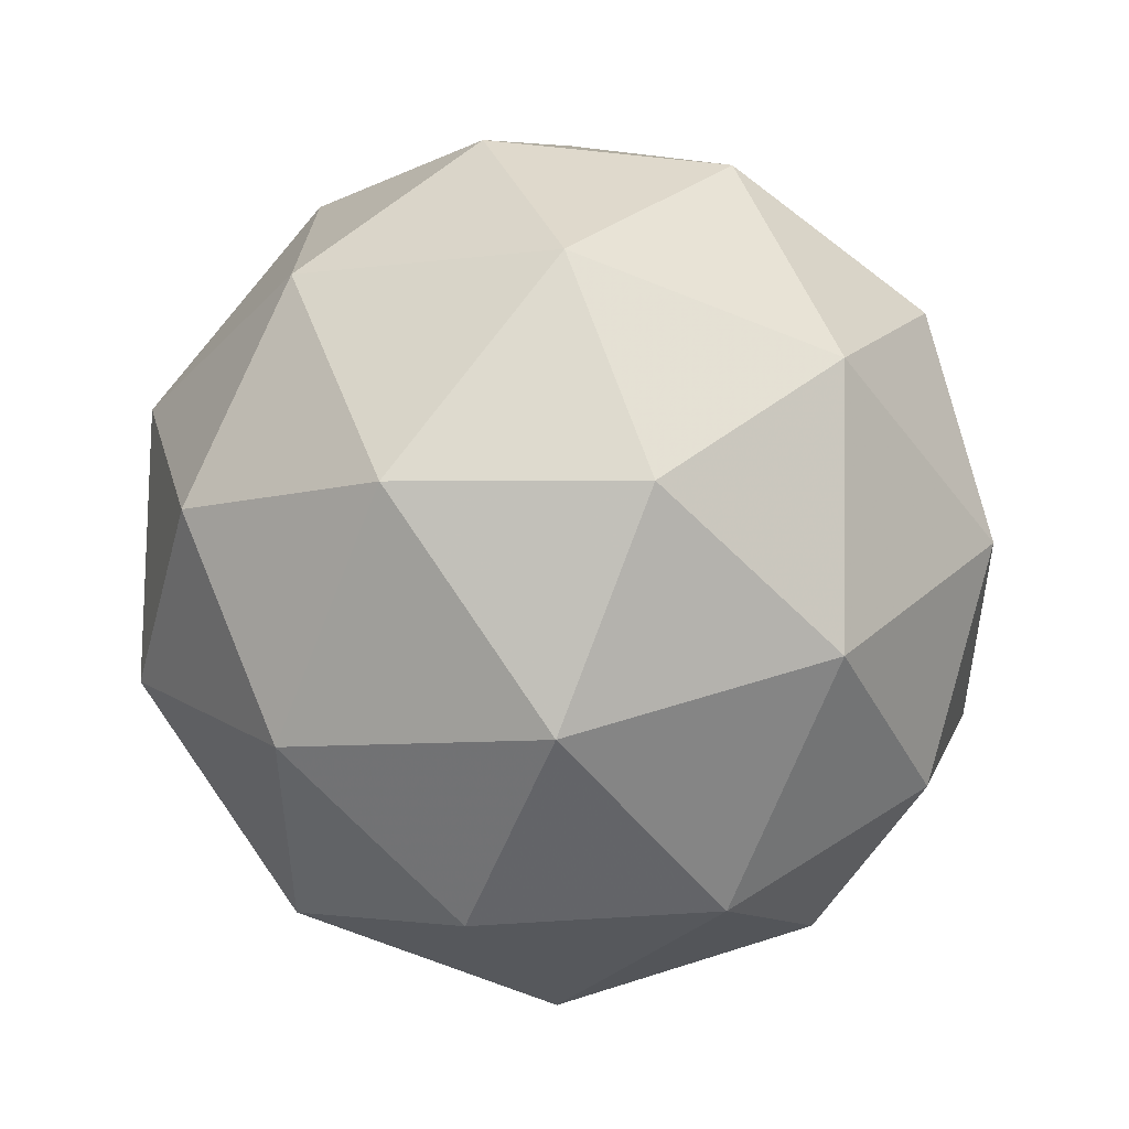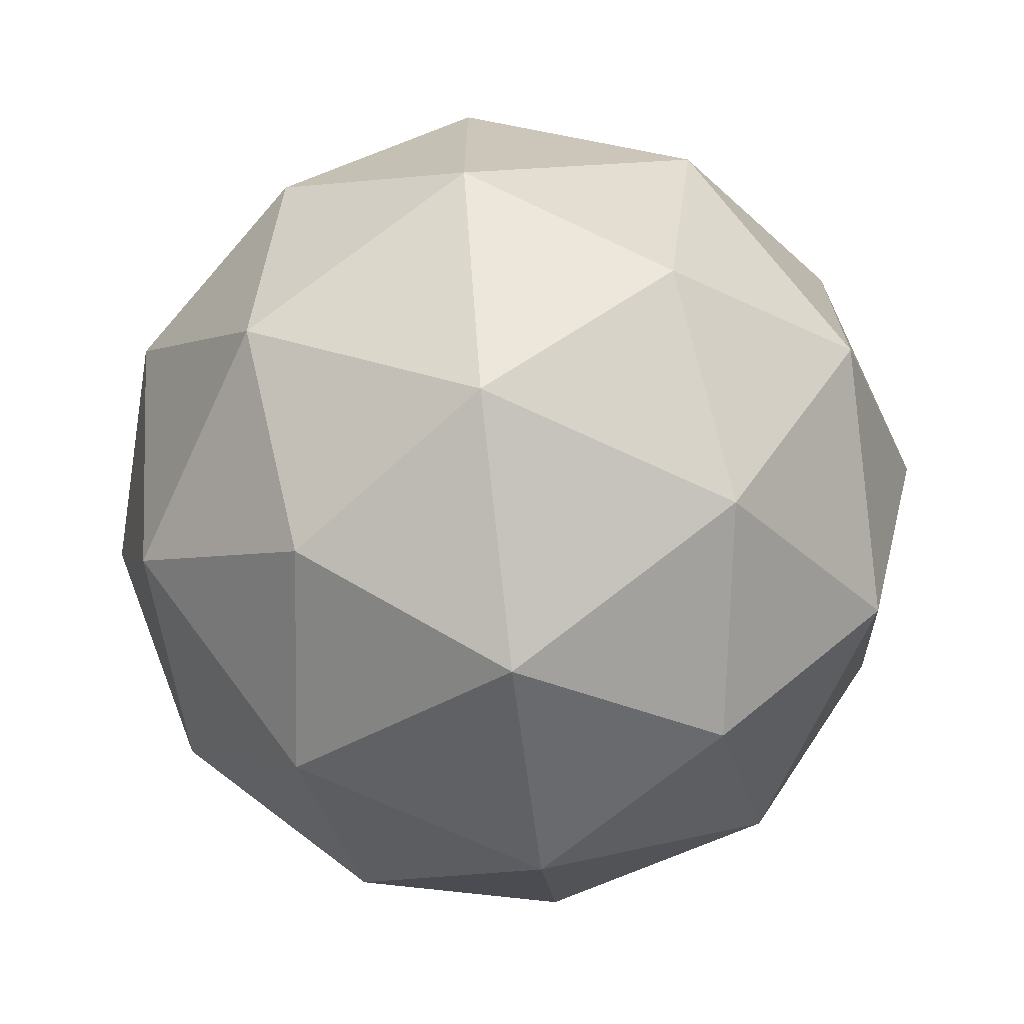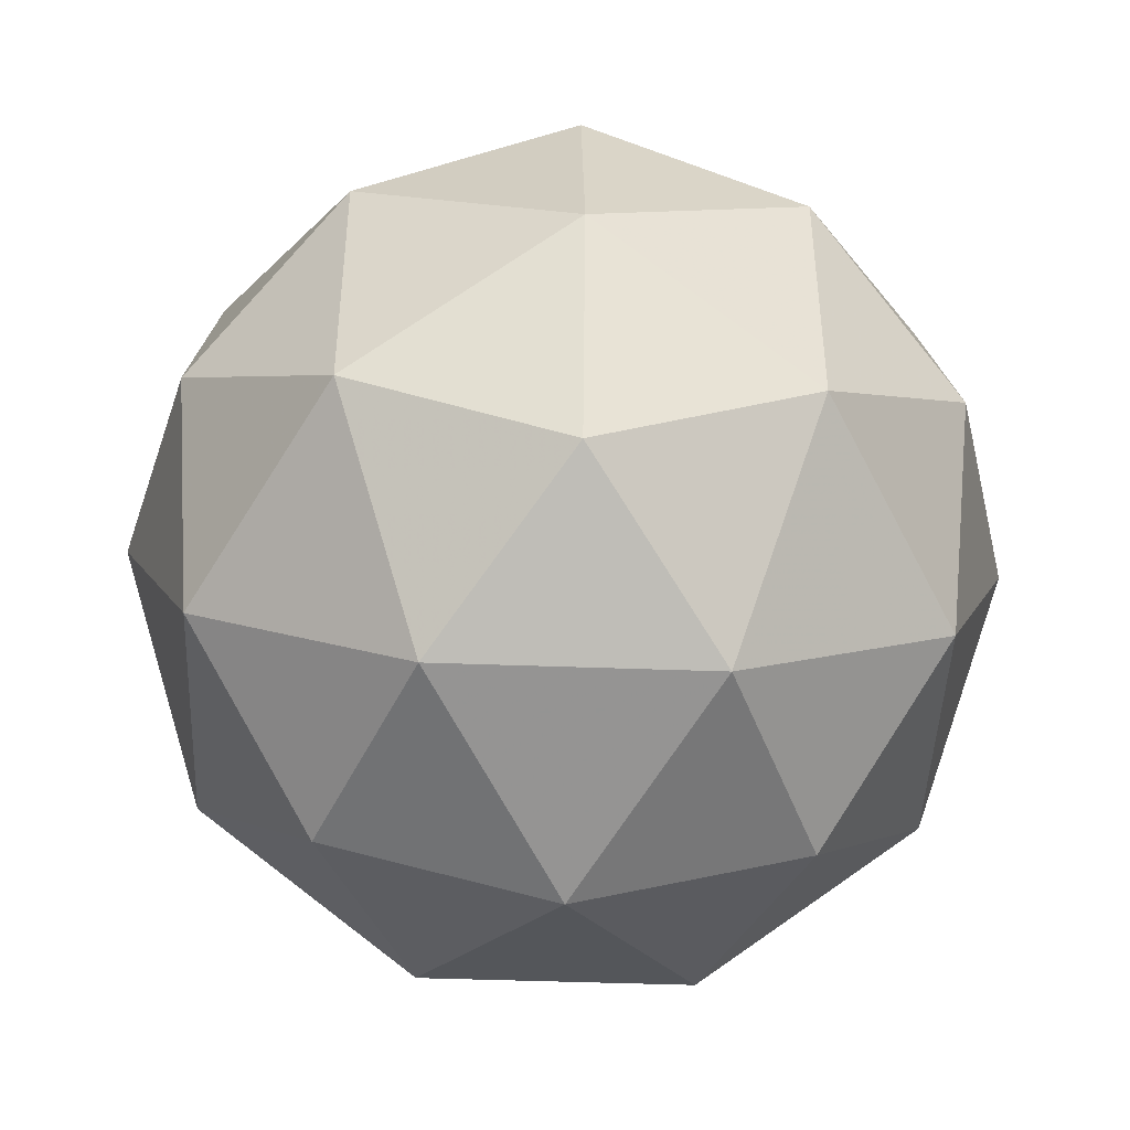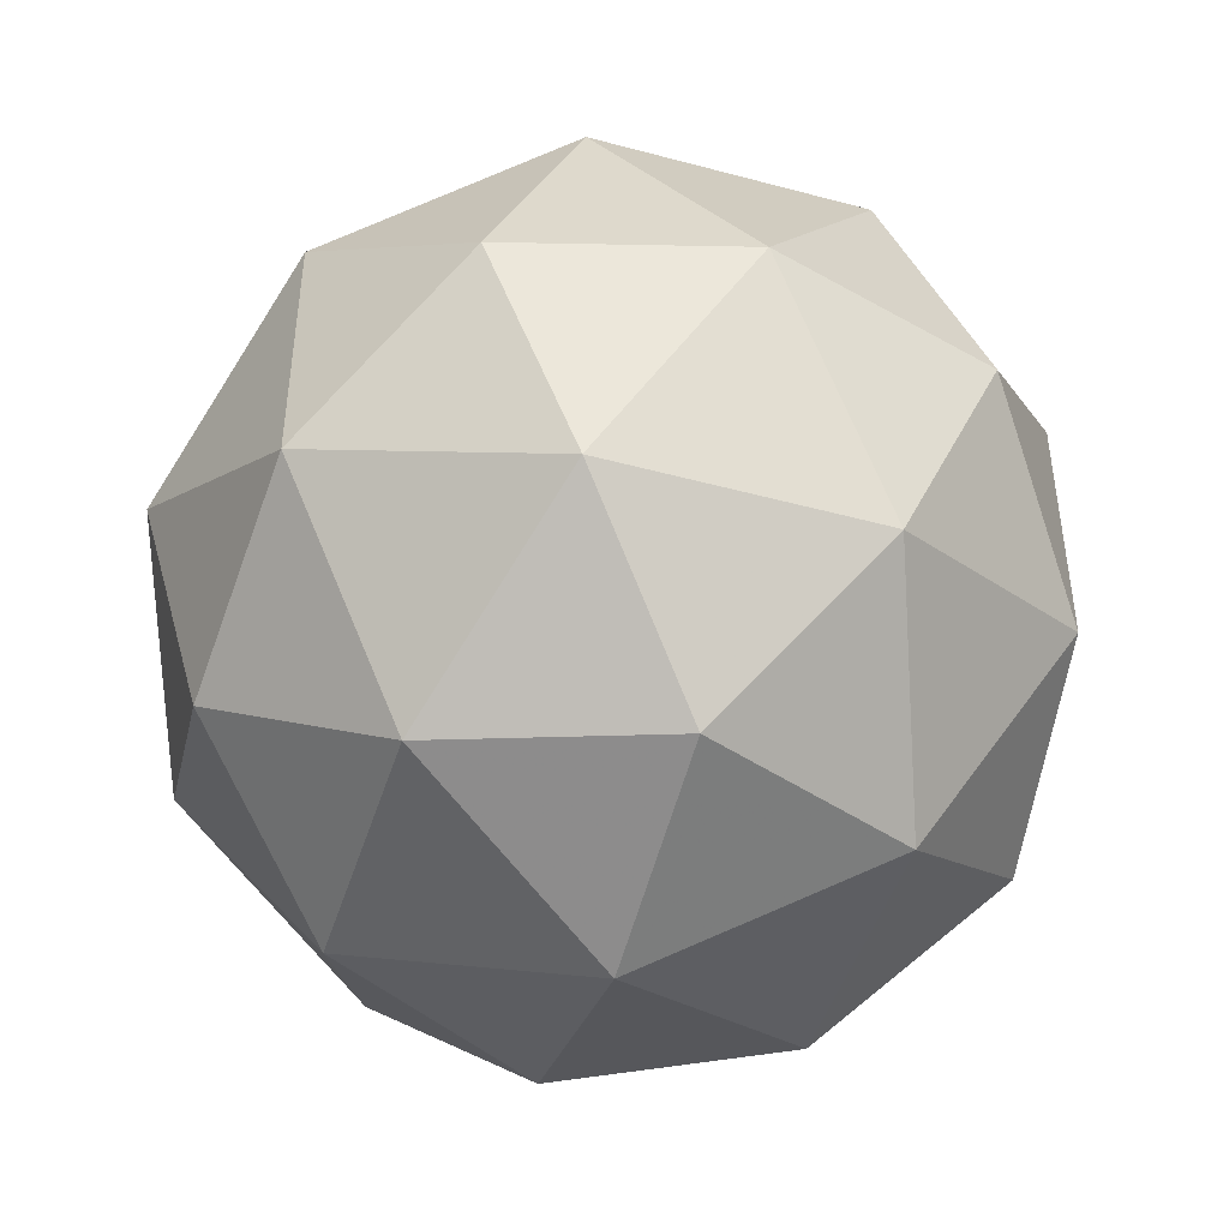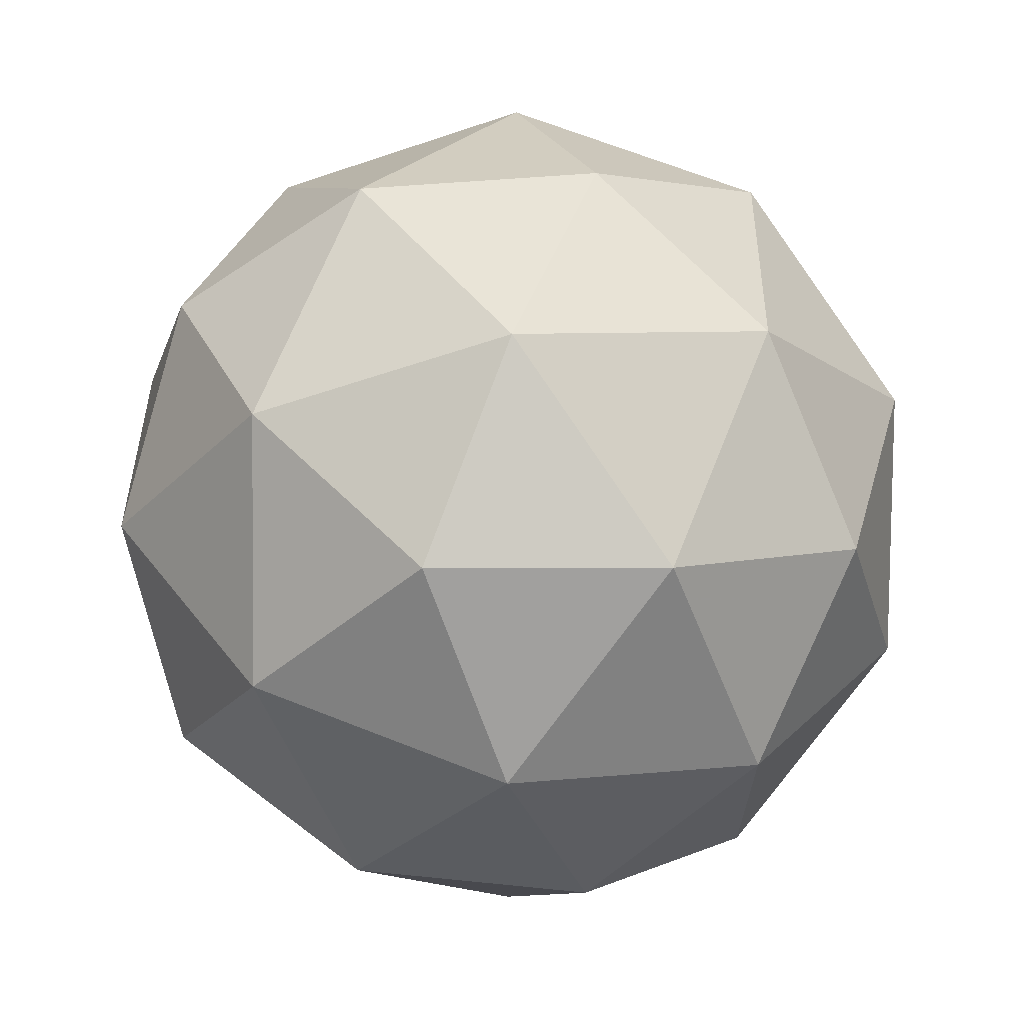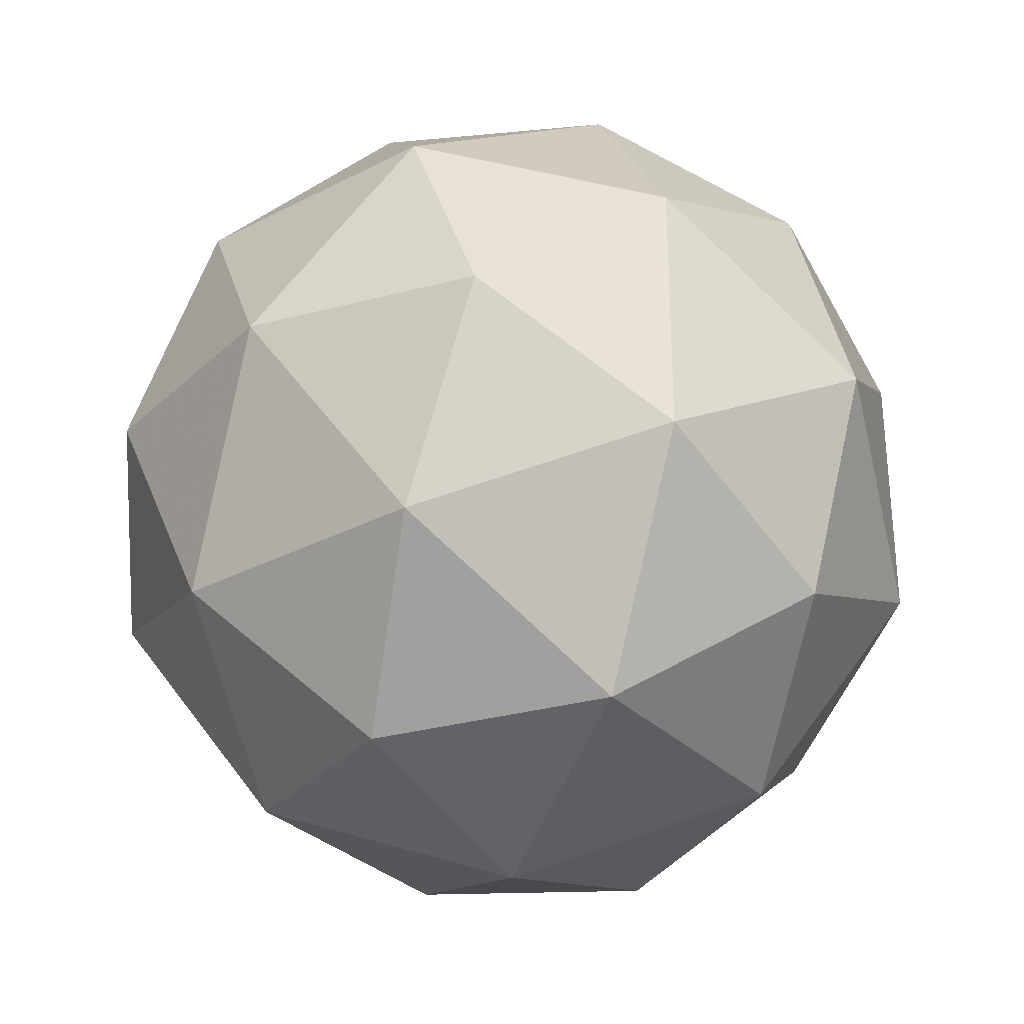
<metadata>
{"format":"obj","ext":"obj","renderer":"f3d","projection":"perspective","resolution":1024,"background":"white","views":[{"elev":50.2,"azim":128.5,"up":"+Z"},{"elev":-69.7,"azim":-146.8,"up":"+Z"},{"elev":-46.1,"azim":-124.1,"up":"+Z"},{"elev":-46.9,"azim":-48.8,"up":"+Z"},{"elev":67.2,"azim":-10.1,"up":"+Z"},{"elev":-31.5,"azim":4.7,"up":"+Z"}]}
</metadata>
<code>
g ALA-i14-g1-s2182
v 4814 -3916 -3278
v 4903 -3884 -3213
v 4780 -3884 -3173
v 4966 -3800 -3167
v 4993 -3816 -3278
v 4704 -3884 -3278
v 4780 -3884 -3383
v 4903 -3884 -3343
v 5014 -3706 -3213
v 4756 -3800 -3099
v 4869 -3816 -3108
v 4814 -3706 -3068
v 4626 -3800 -3278
v 4670 -3816 -3173
v 4614 -3706 -3213
v 4756 -3800 -3456
v 4670 -3816 -3383
v 4691 -3706 -3448
v 4966 -3800 -3388
v 4869 -3816 -3448
v 4938 -3706 -3448
v 4938 -3706 -3108
v 4691 -3706 -3108
v 4614 -3706 -3343
v 4814 -3706 -3488
v 5014 -3706 -3343
v 4872 -3612 -3099
v 4959 -3595 -3173
v 4848 -3527 -3173
v 4662 -3612 -3167
v 4759 -3595 -3108
v 4725 -3527 -3213
v 4662 -3612 -3388
v 4636 -3595 -3278
v 4725 -3527 -3343
v 4872 -3612 -3456
v 4759 -3595 -3448
v 4848 -3527 -3383
v 5002 -3612 -3278
v 4959 -3595 -3383
v 4925 -3527 -3278
v 4814 -3496 -3278
f 1 2 3
f 4 2 5
f 1 3 6
f 1 6 7
f 1 7 8
f 4 5 9
f 10 11 12
f 13 14 15
f 16 17 18
f 19 20 21
f 4 9 22
f 10 12 23
f 13 15 24
f 16 18 25
f 19 21 26
f 27 28 29
f 30 31 32
f 33 34 35
f 36 37 38
f 39 40 41
f 41 38 42
f 41 40 38
f 40 36 38
f 38 35 42
f 38 37 35
f 37 33 35
f 35 32 42
f 35 34 32
f 34 30 32
f 32 29 42
f 32 31 29
f 31 27 29
f 29 41 42
f 29 28 41
f 28 39 41
f 26 40 39
f 26 21 40
f 21 36 40
f 25 37 36
f 25 18 37
f 18 33 37
f 24 34 33
f 24 15 34
f 15 30 34
f 23 31 30
f 23 12 31
f 12 27 31
f 22 28 27
f 22 9 28
f 9 39 28
f 21 25 36
f 21 20 25
f 20 16 25
f 18 24 33
f 18 17 24
f 17 13 24
f 15 23 30
f 15 14 23
f 14 10 23
f 12 22 27
f 12 11 22
f 11 4 22
f 9 26 39
f 9 5 26
f 5 19 26
f 8 20 19
f 8 7 20
f 7 16 20
f 7 17 16
f 7 6 17
f 6 13 17
f 6 14 13
f 6 3 14
f 3 10 14
f 5 8 19
f 5 2 8
f 2 1 8
f 3 11 10
f 3 2 11
f 2 4 11
f 2 4 11

</code>
